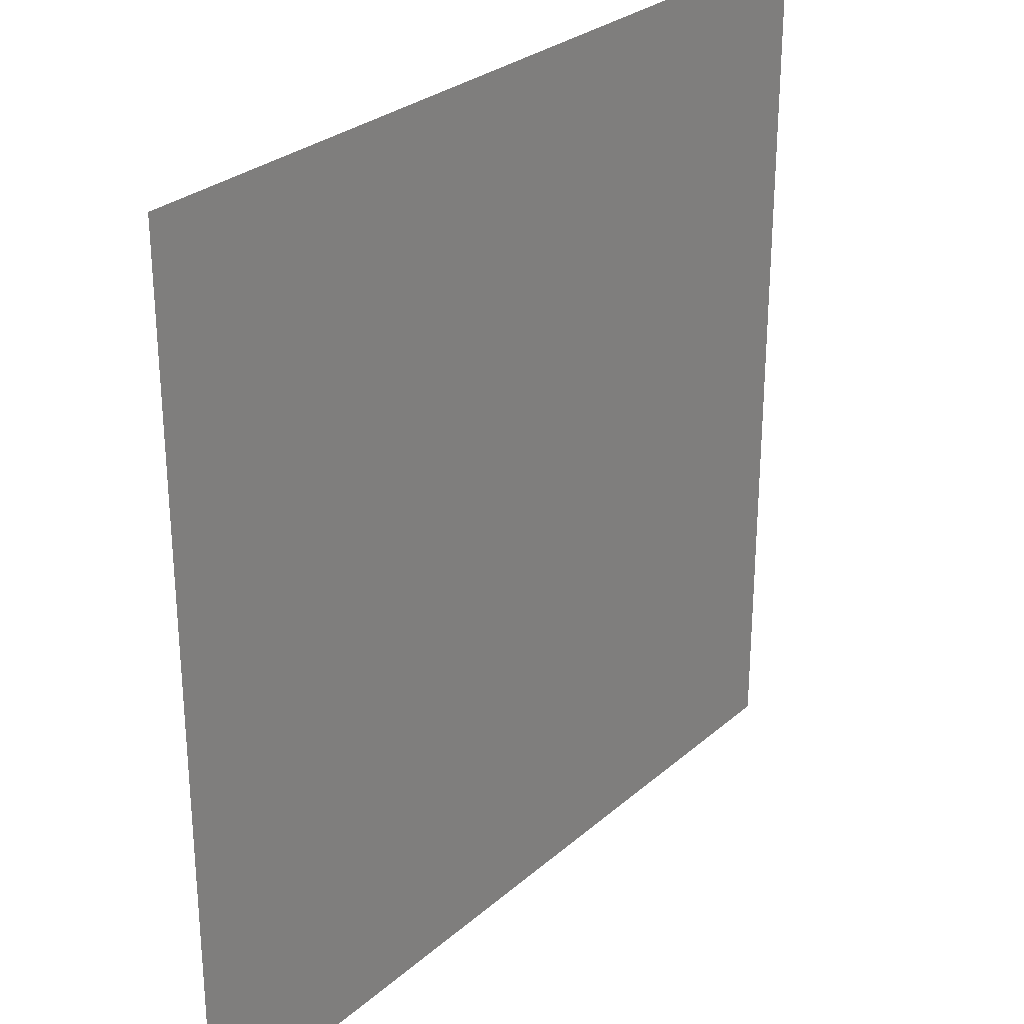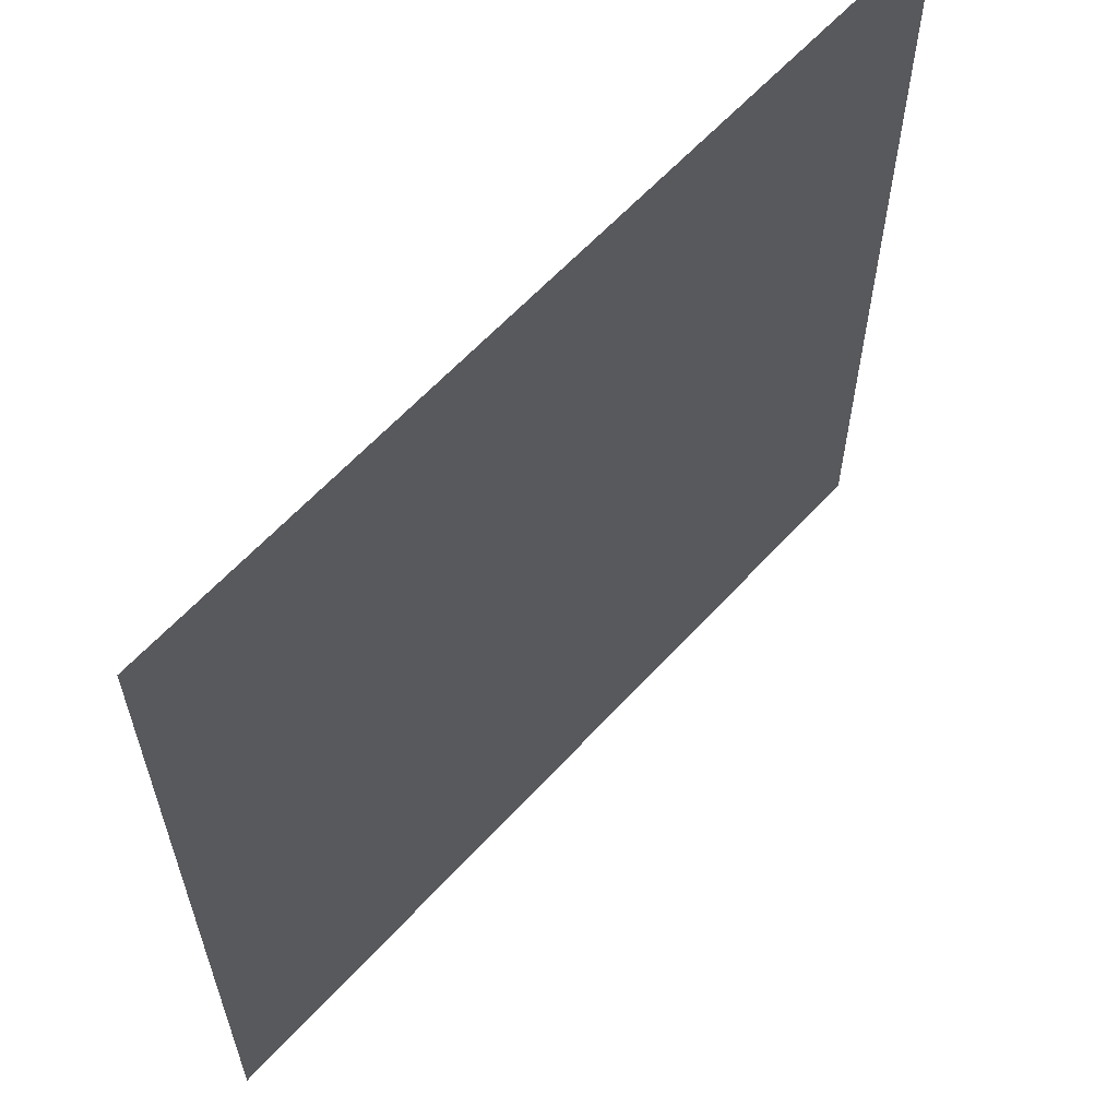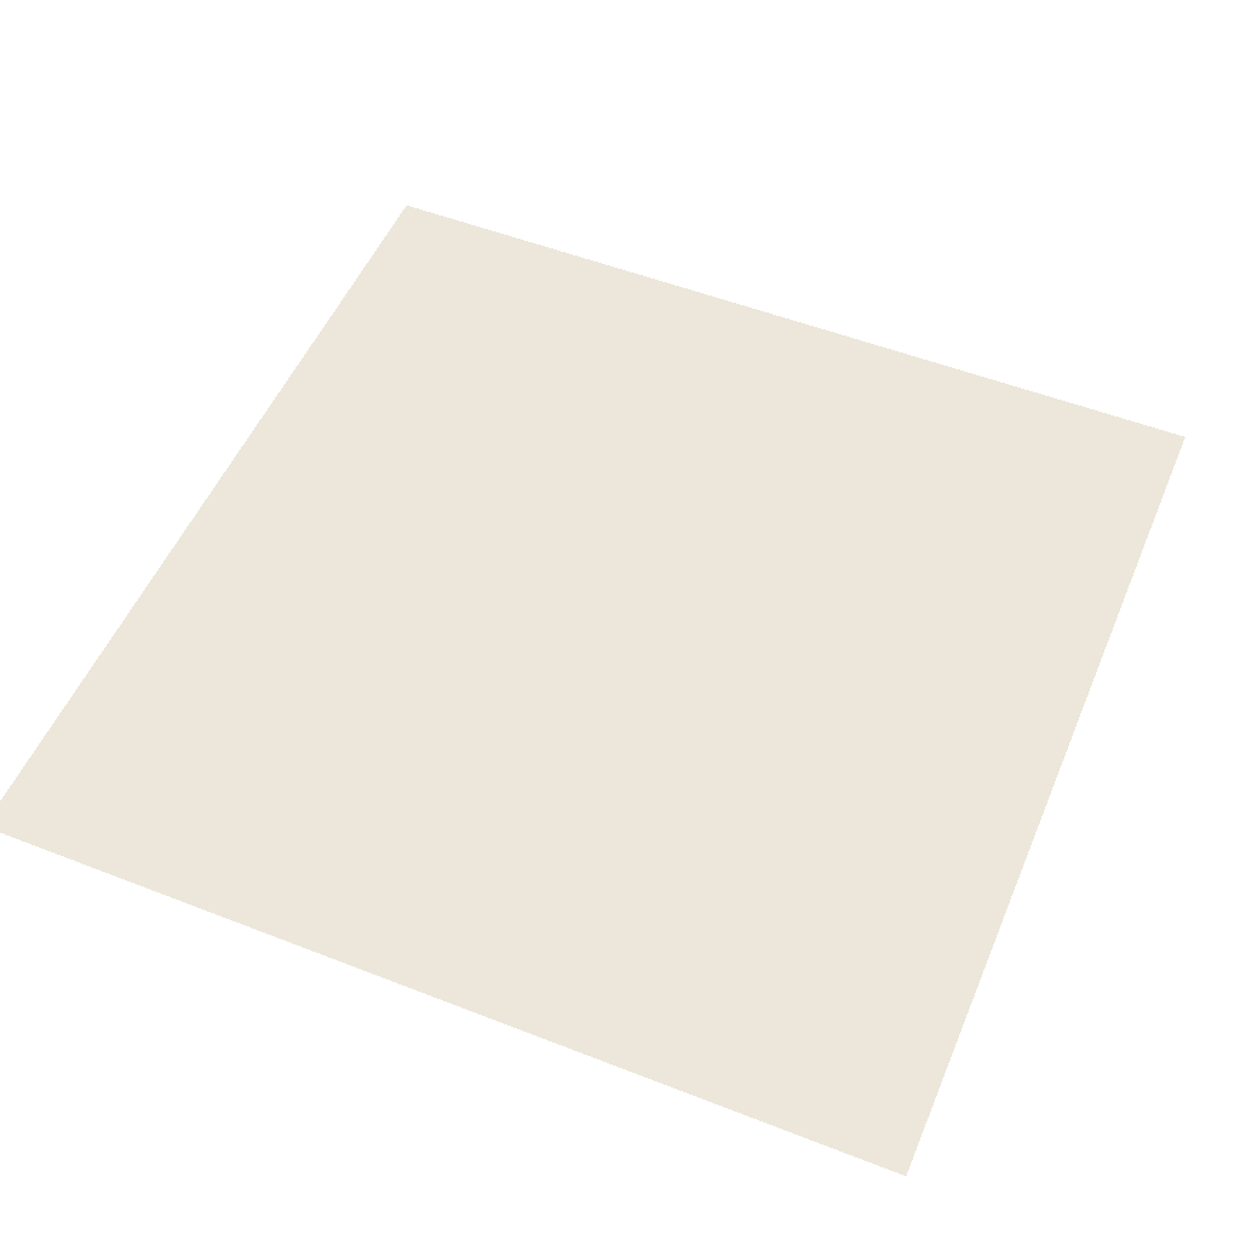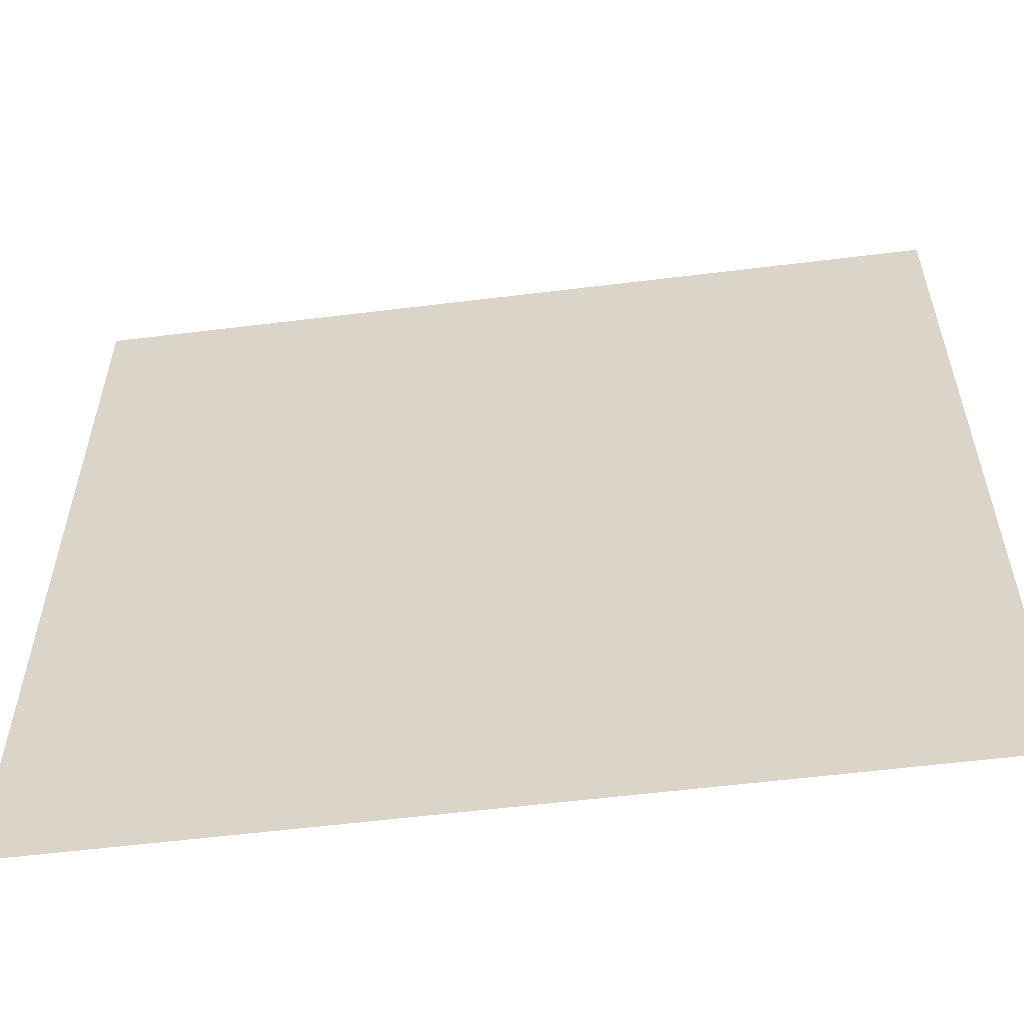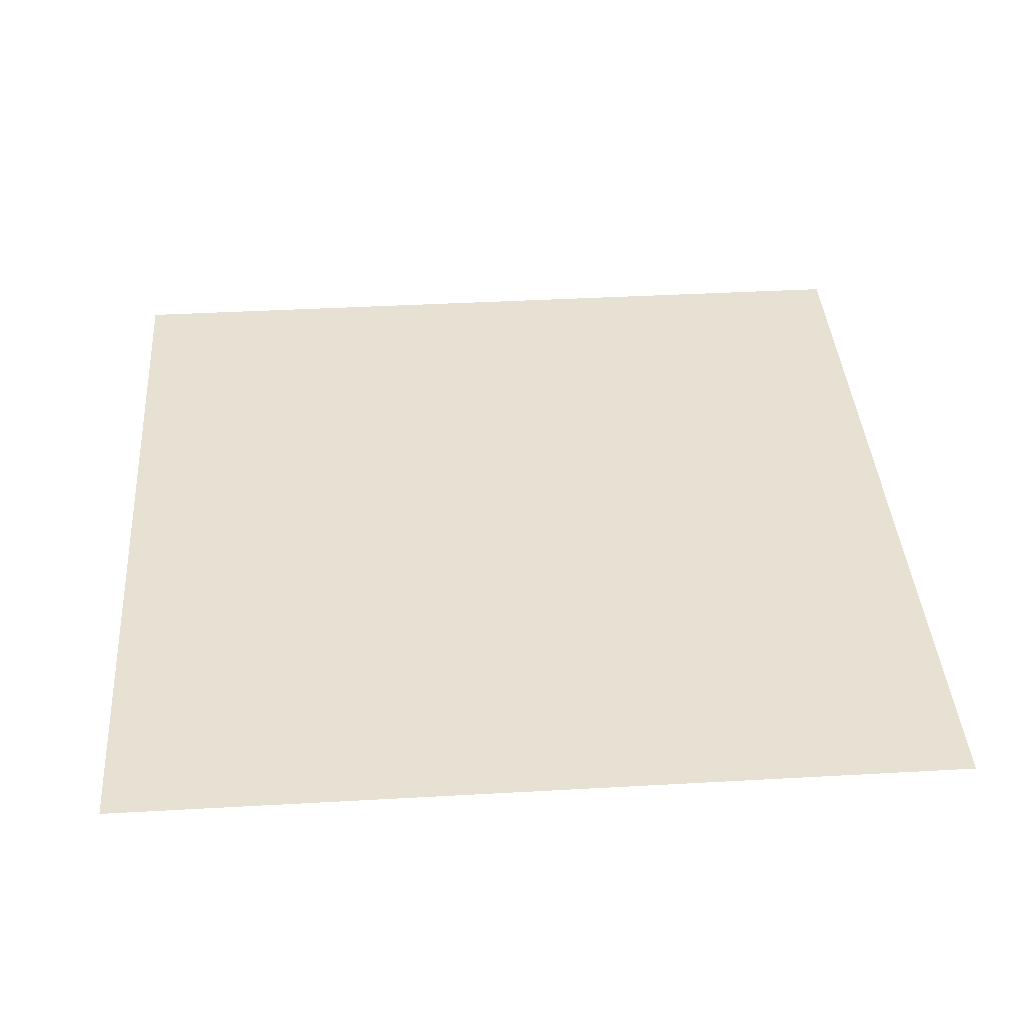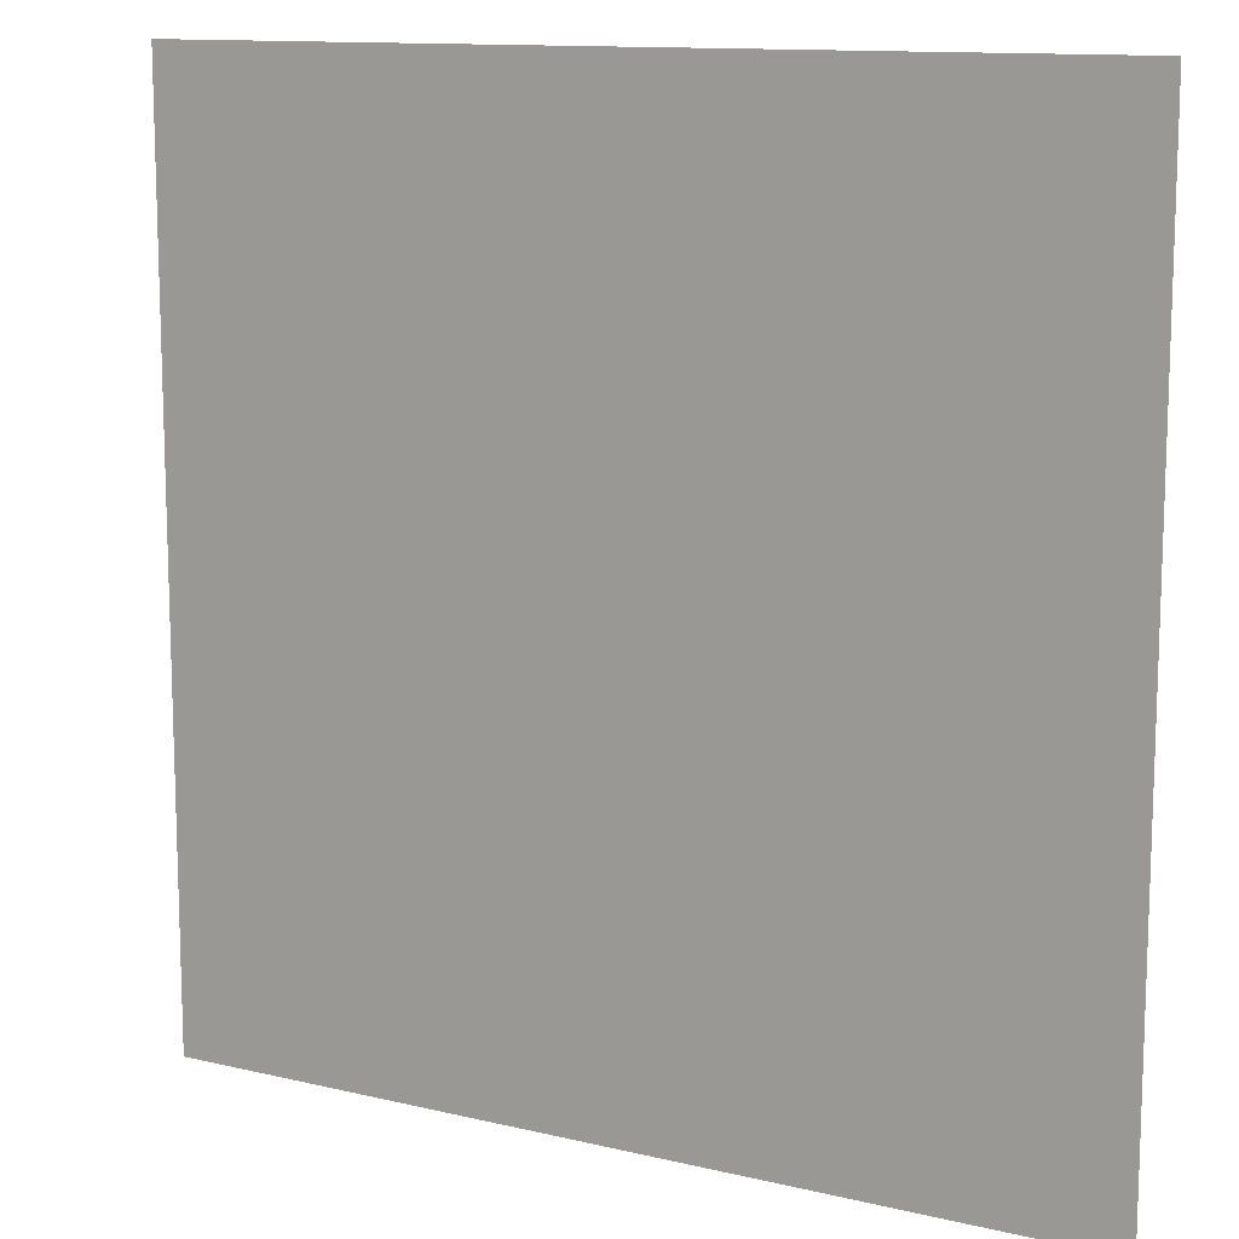
<metadata>
{"format":"obj","ext":"obj","renderer":"f3d","projection":"perspective","resolution":1024,"background":"white","views":[{"elev":28.3,"azim":-52.1,"up":"+Z"},{"elev":61.7,"azim":-47.7,"up":"+Z"},{"elev":52.5,"azim":-67.2,"up":"+Y"},{"elev":-57.6,"azim":-172.7,"up":"+Z"},{"elev":39.5,"azim":-94.0,"up":"+Y"},{"elev":12.2,"azim":-150.6,"up":"+Z"}]}
</metadata>
<code>
o 平面
v -13.57 -1.137 13.57
v 13.57 -1.137 13.57
v -13.57 -1.137 -13.57
v 13.57 -1.137 -13.57
g 平面_平面_Material
f 1 2 4 3

</code>
